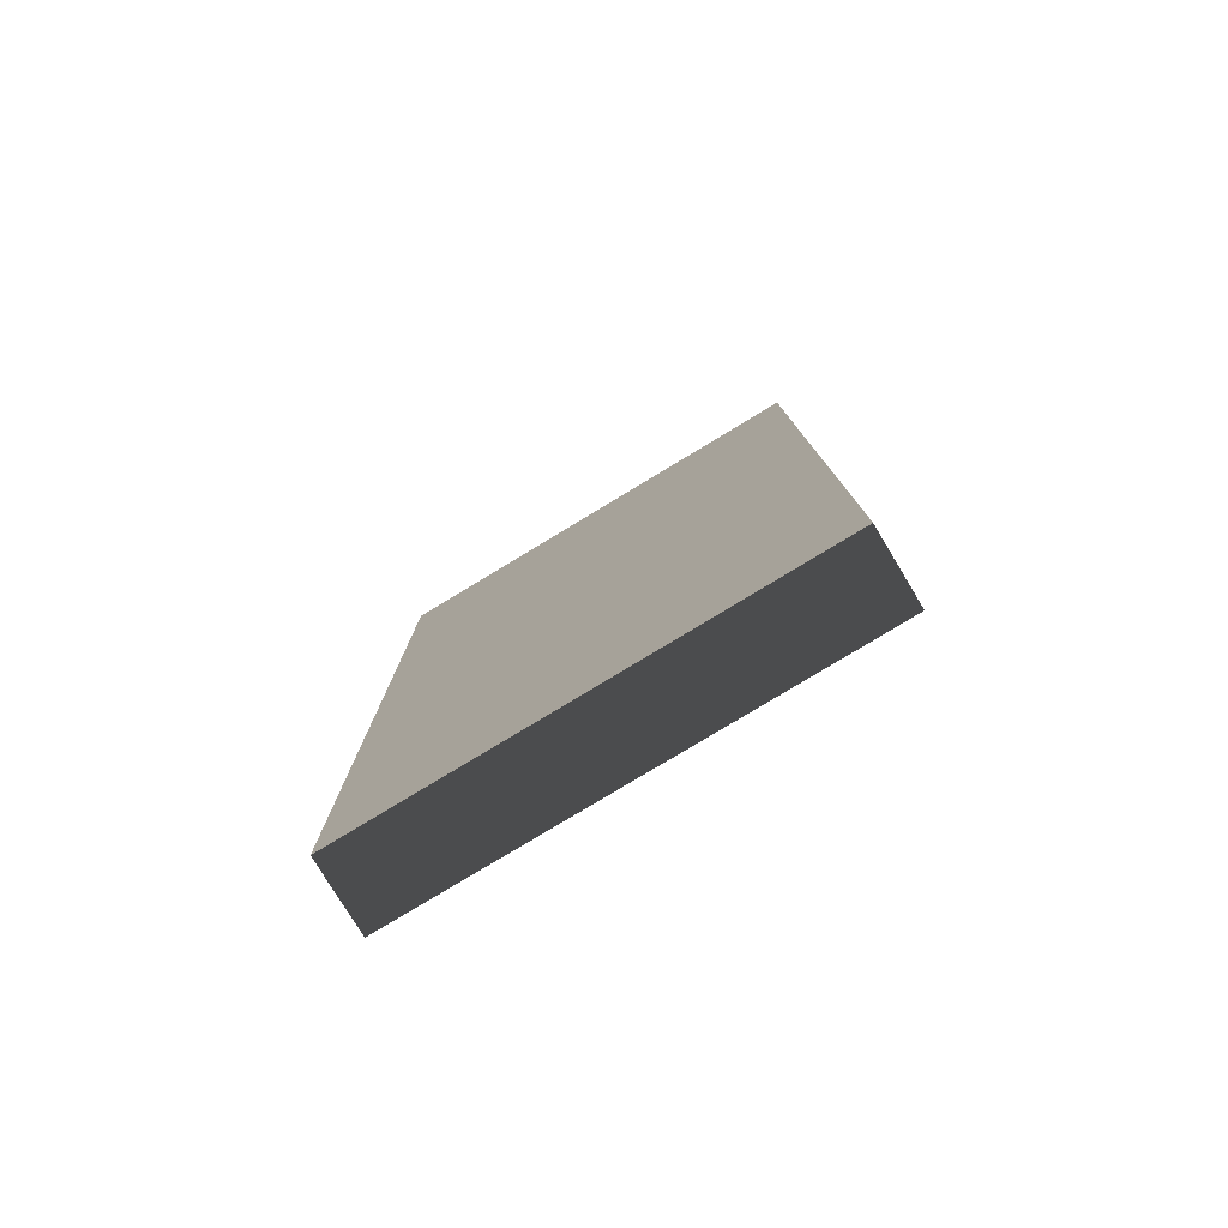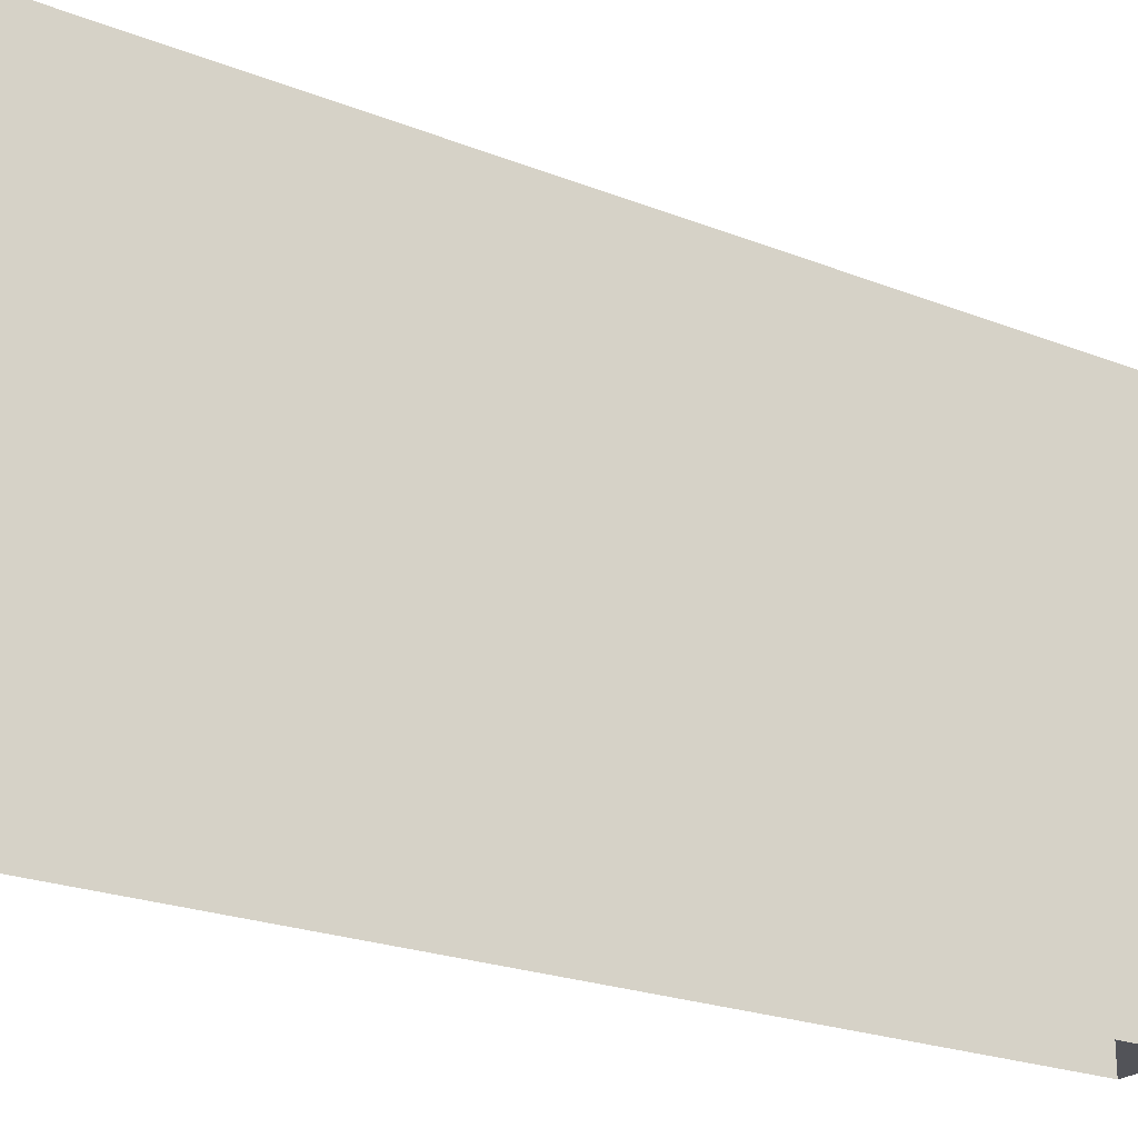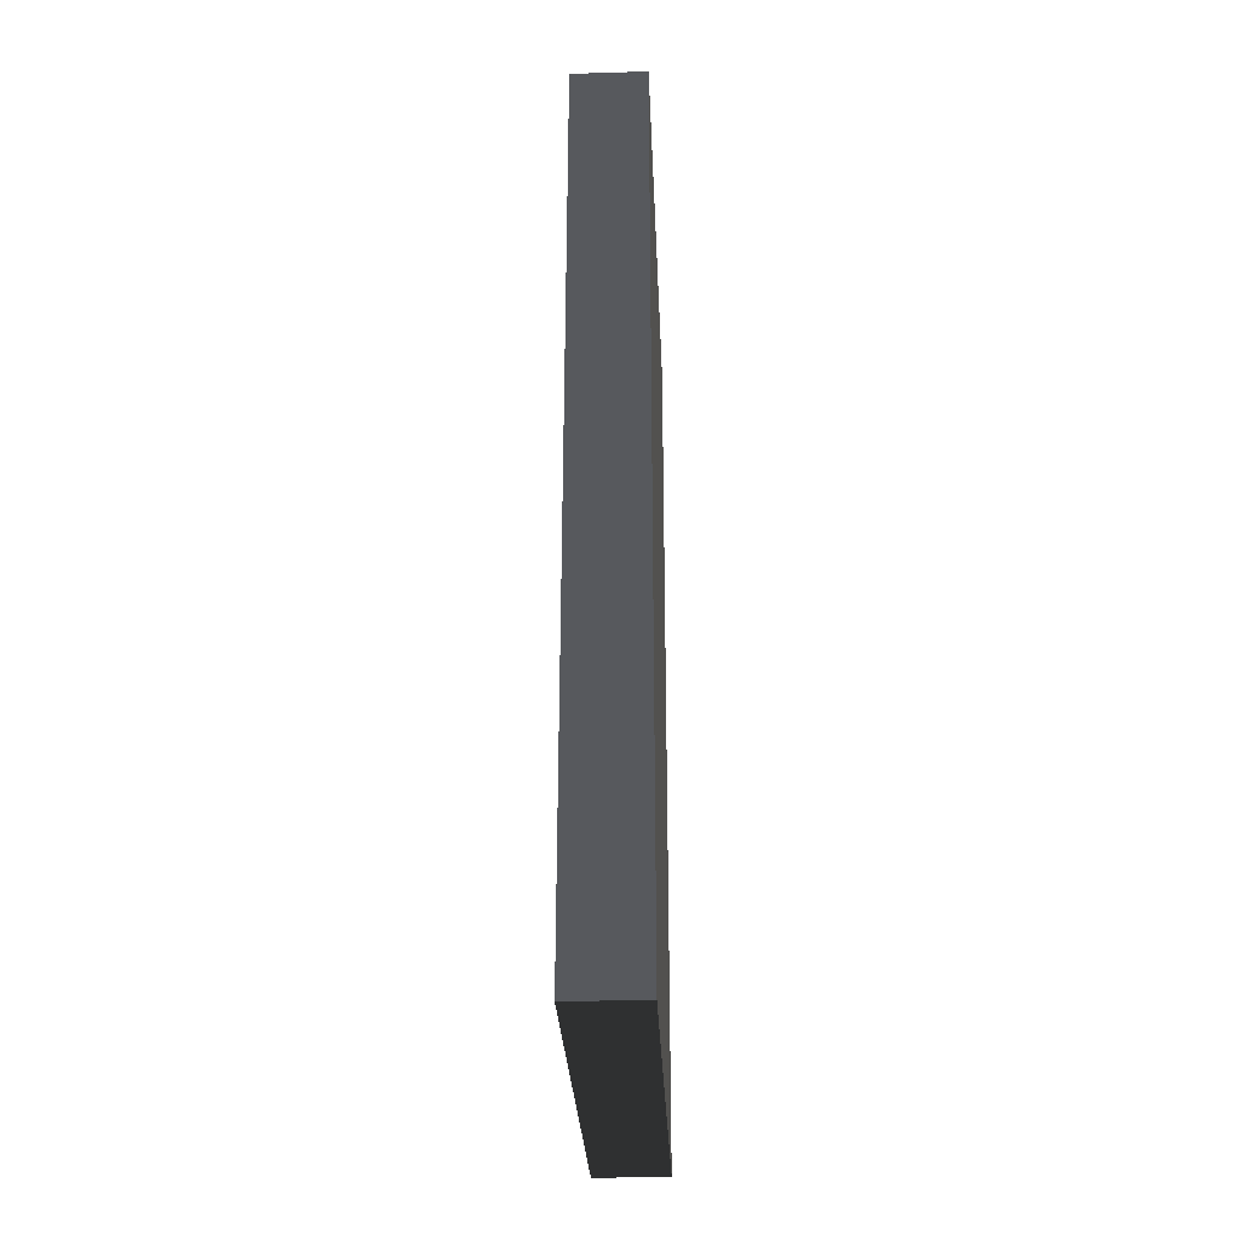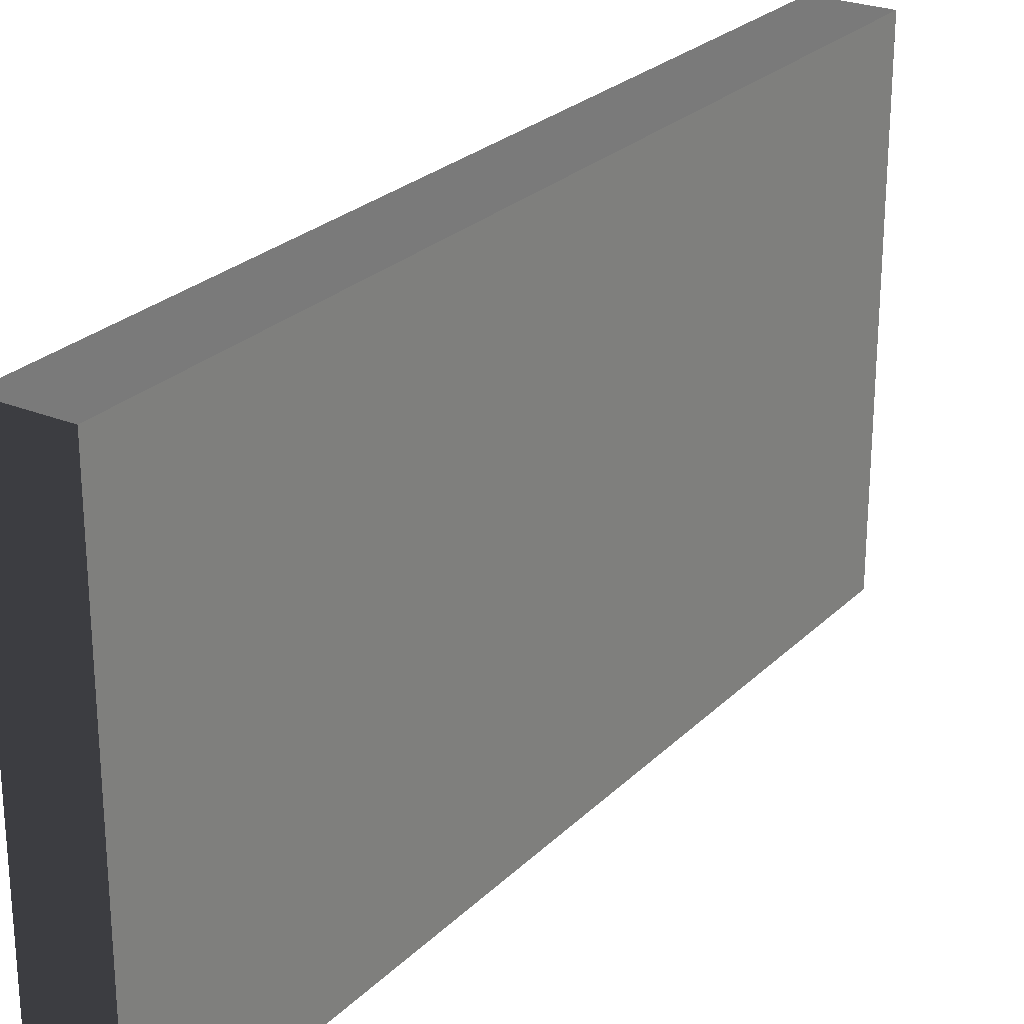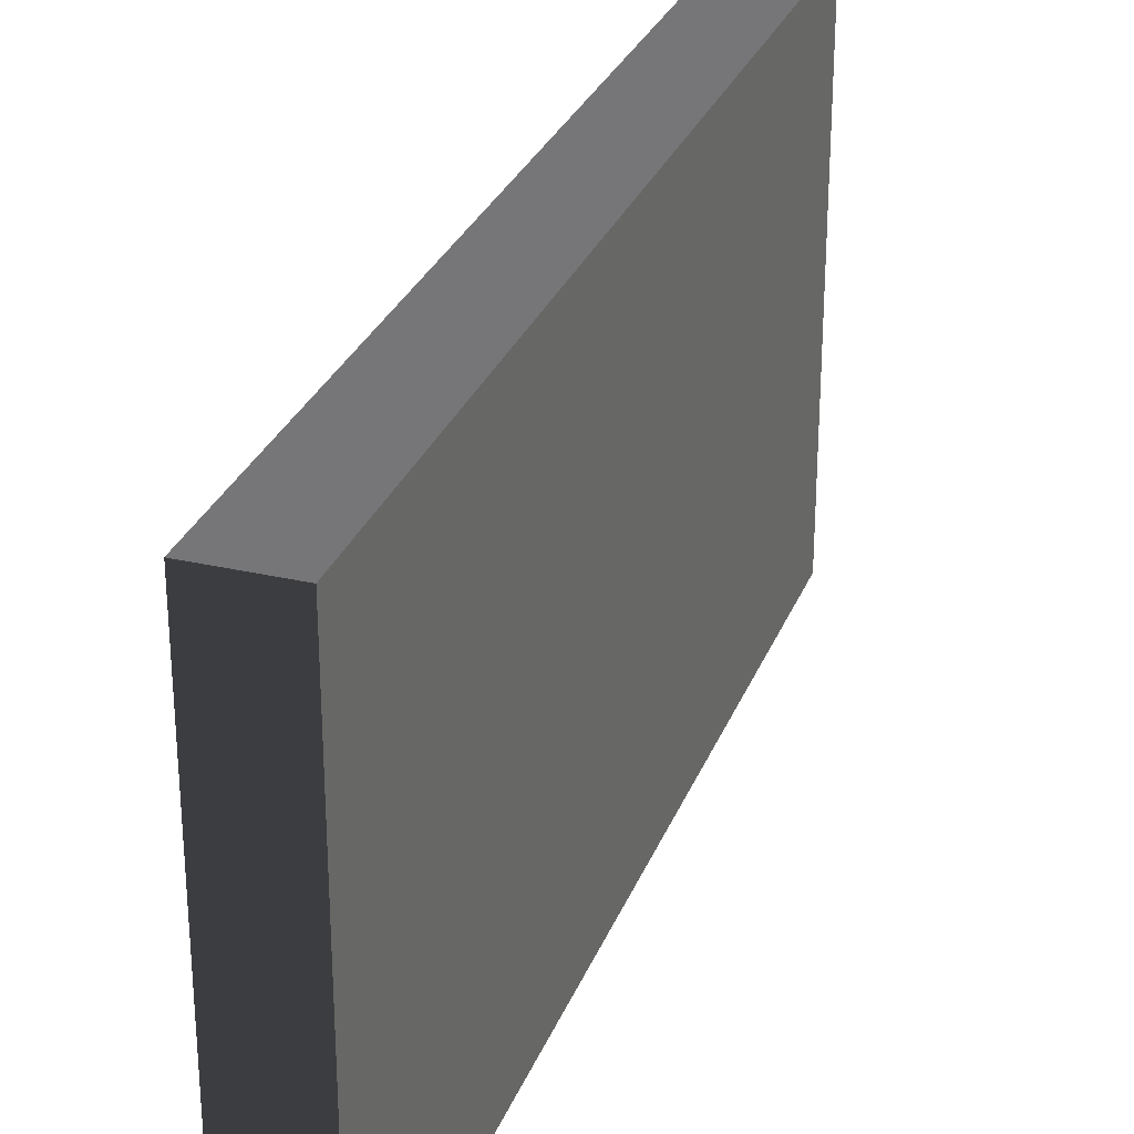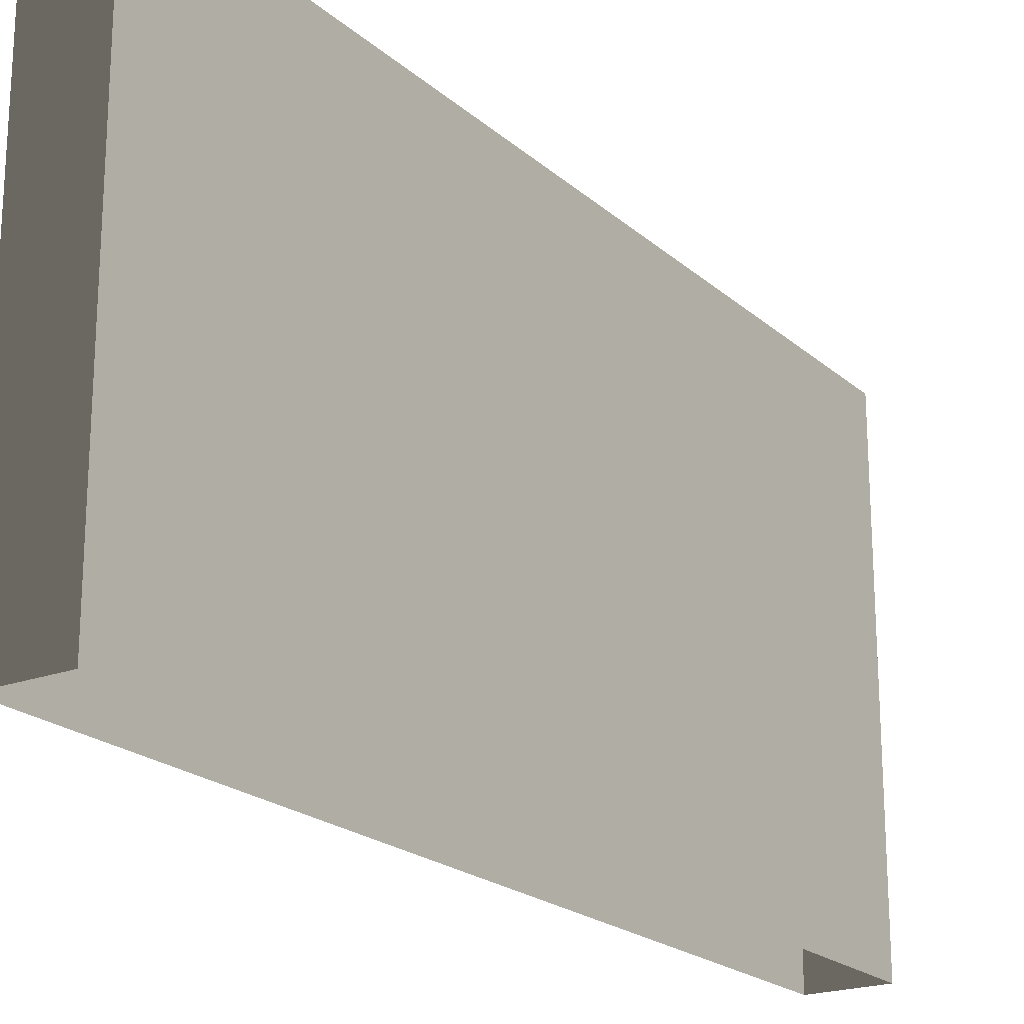
<metadata>
{"format":"obj","ext":"obj","renderer":"f3d","projection":"perspective","resolution":1024,"background":"white","views":[{"elev":-78.9,"azim":121.2,"up":"+Z"},{"elev":-22.6,"azim":-124.2,"up":"+Y"},{"elev":-29.7,"azim":-177.5,"up":"+Z"},{"elev":25.4,"azim":-146.4,"up":"+Y"},{"elev":29.2,"azim":-161.1,"up":"+Y"},{"elev":-21.0,"azim":33.7,"up":"+Y"}]}
</metadata>
<code>
g default
v -1 -6.412 -12.21
v -1 6.412 12.21
v -1 6.412 -12.21
v -1 -6.412 12.21
v 1 6.412 -12.21
v 1 6.412 12.21
v 1 -6.412 12.21
v 1 -6.412 -12.21
g PtoA5:PtoA5
f 1 2 3
f 1 4 2
f 2 5 3
f 2 6 5
f 4 6 2
f 4 7 6
f 8 3 5
f 8 1 3
f 5 6 7
f 8 5 7

</code>
